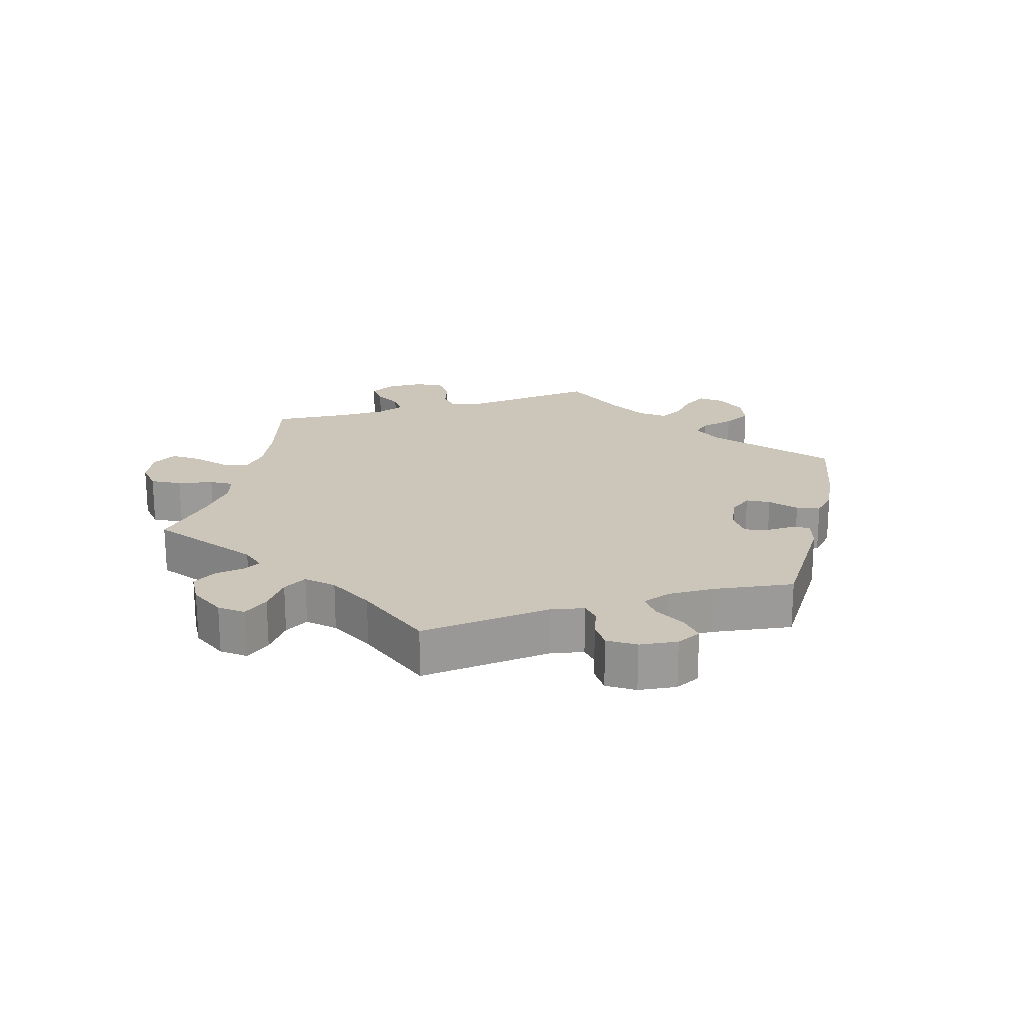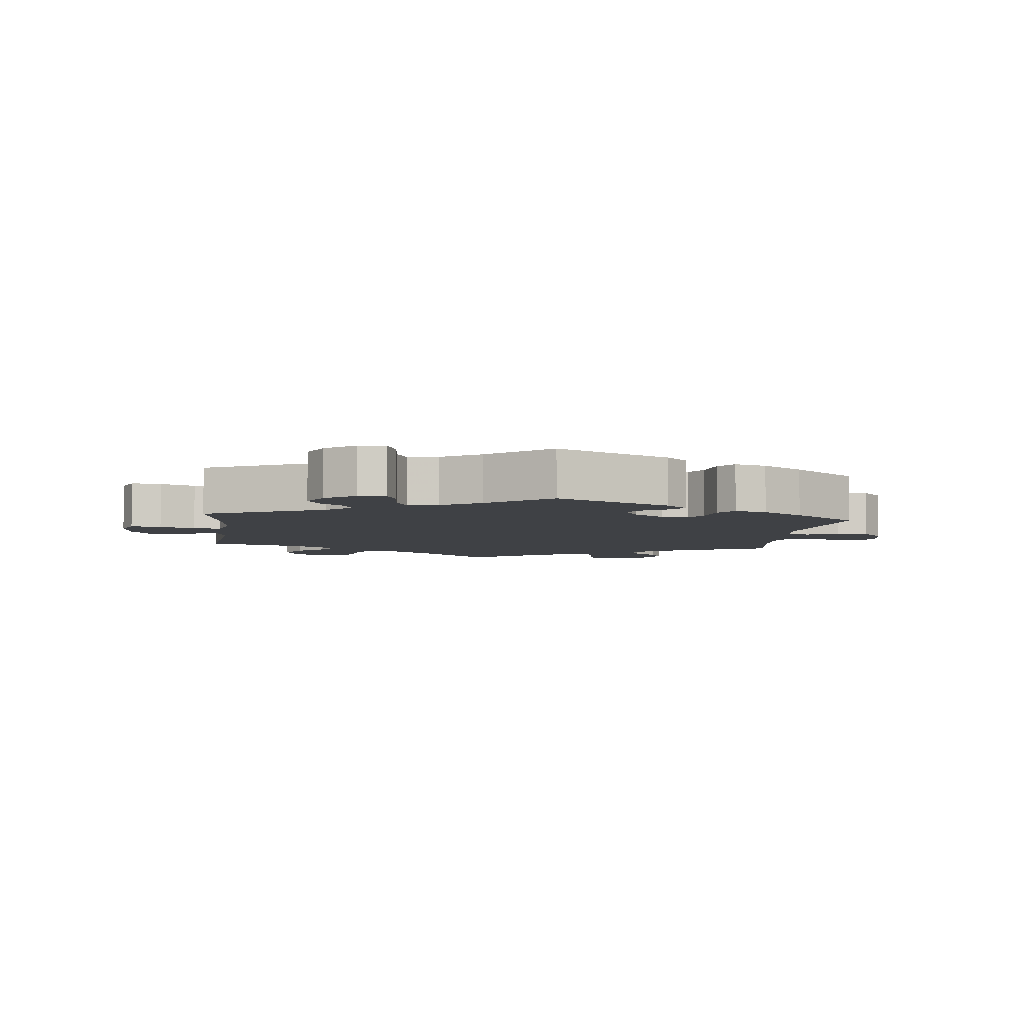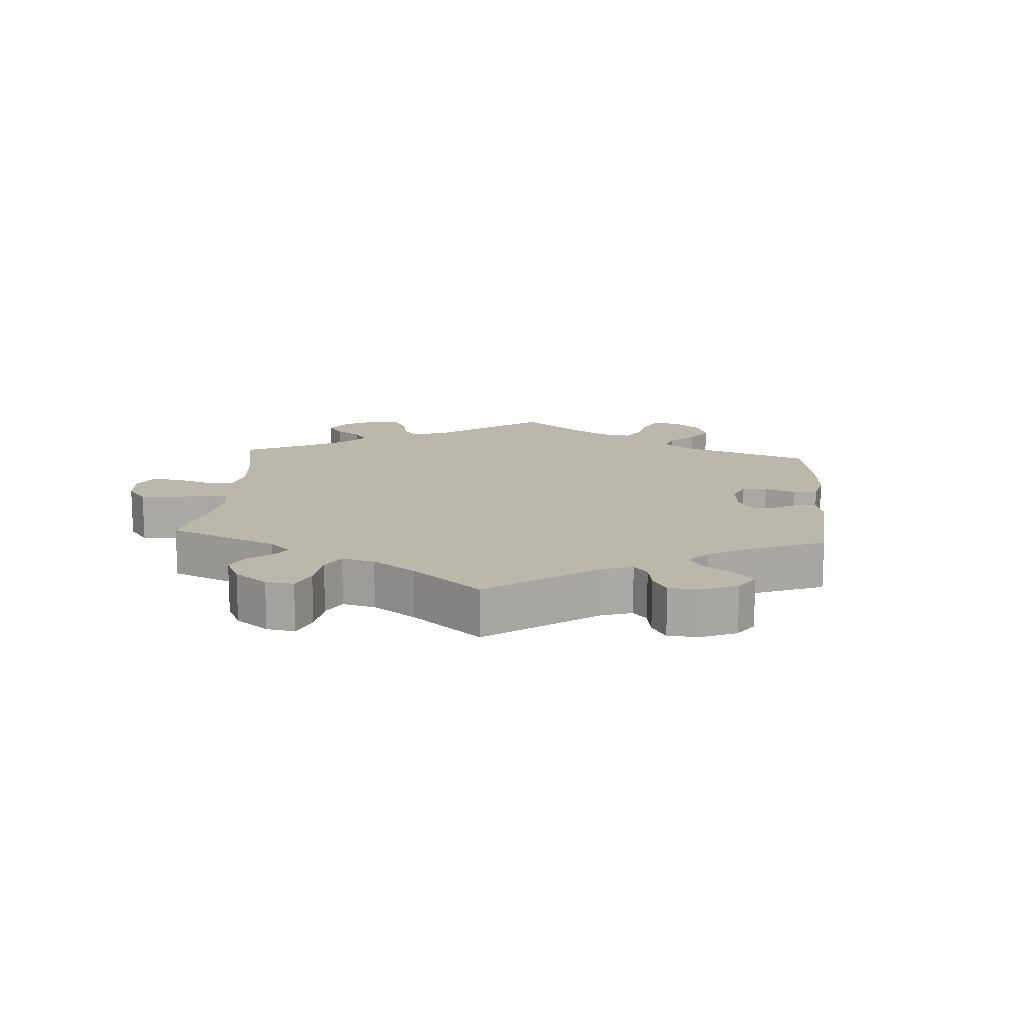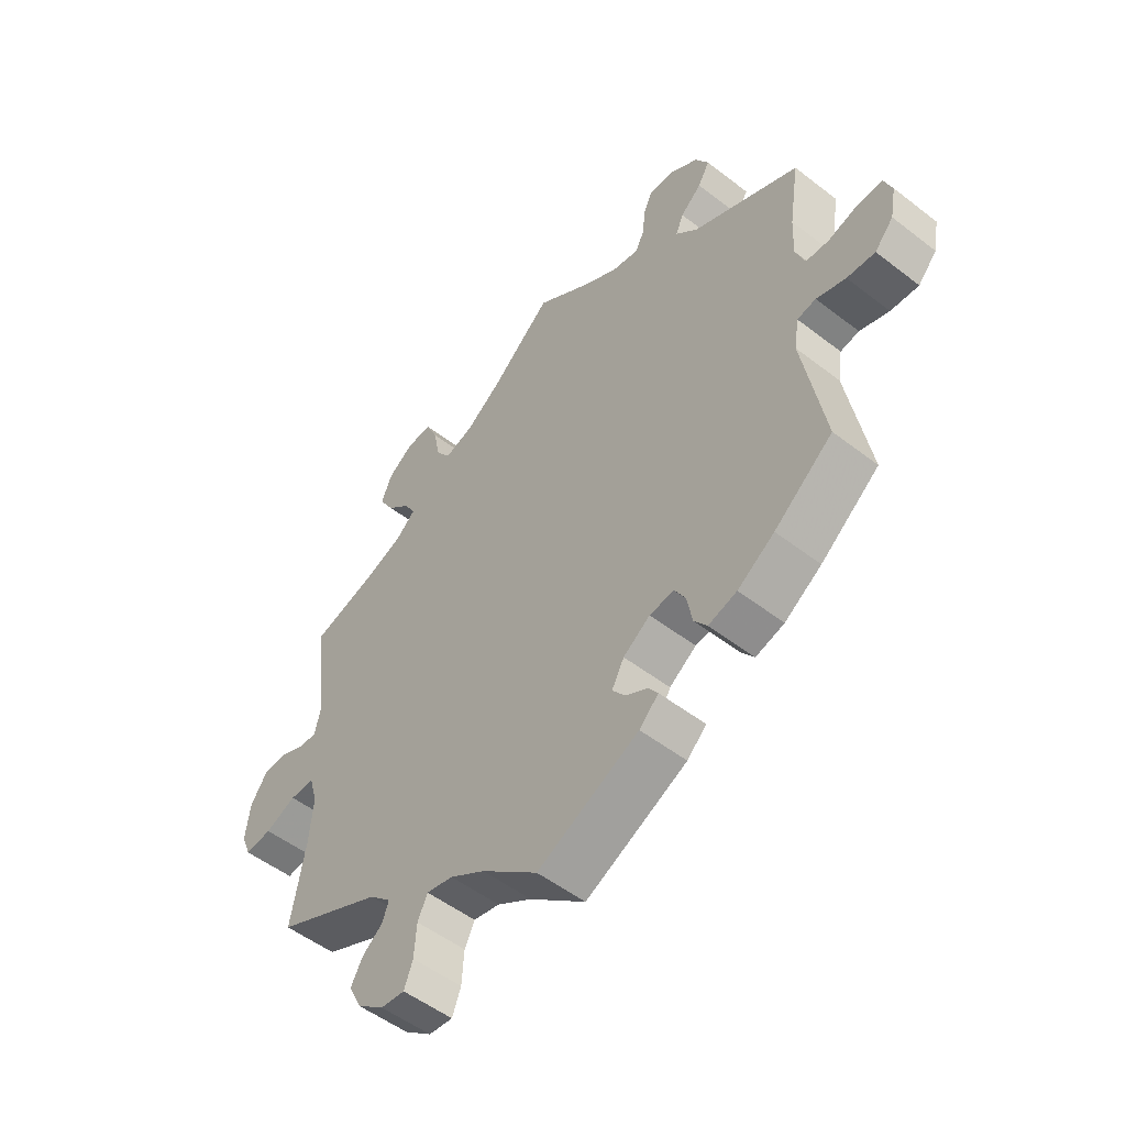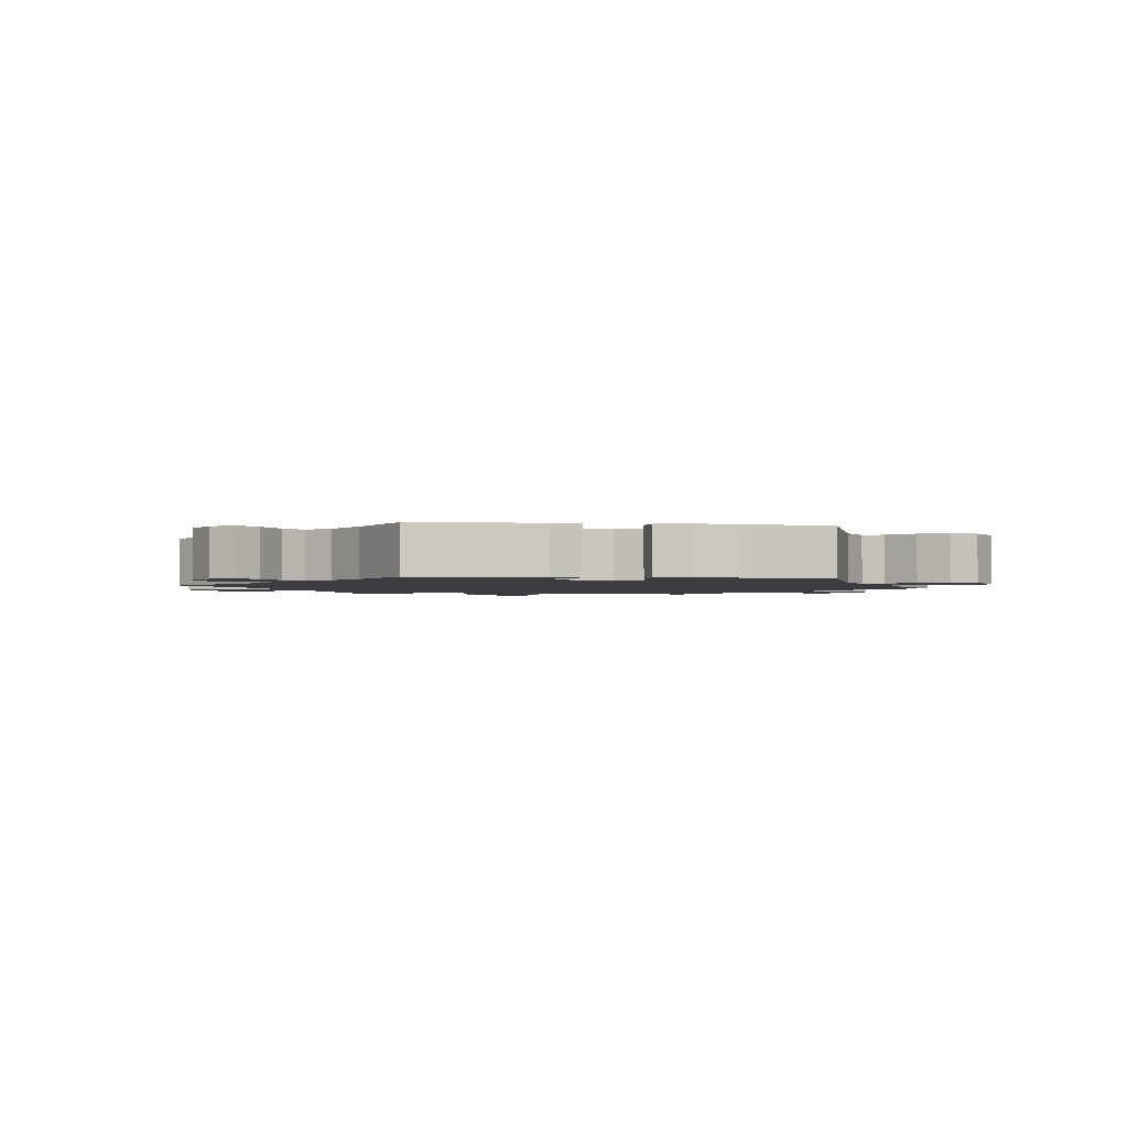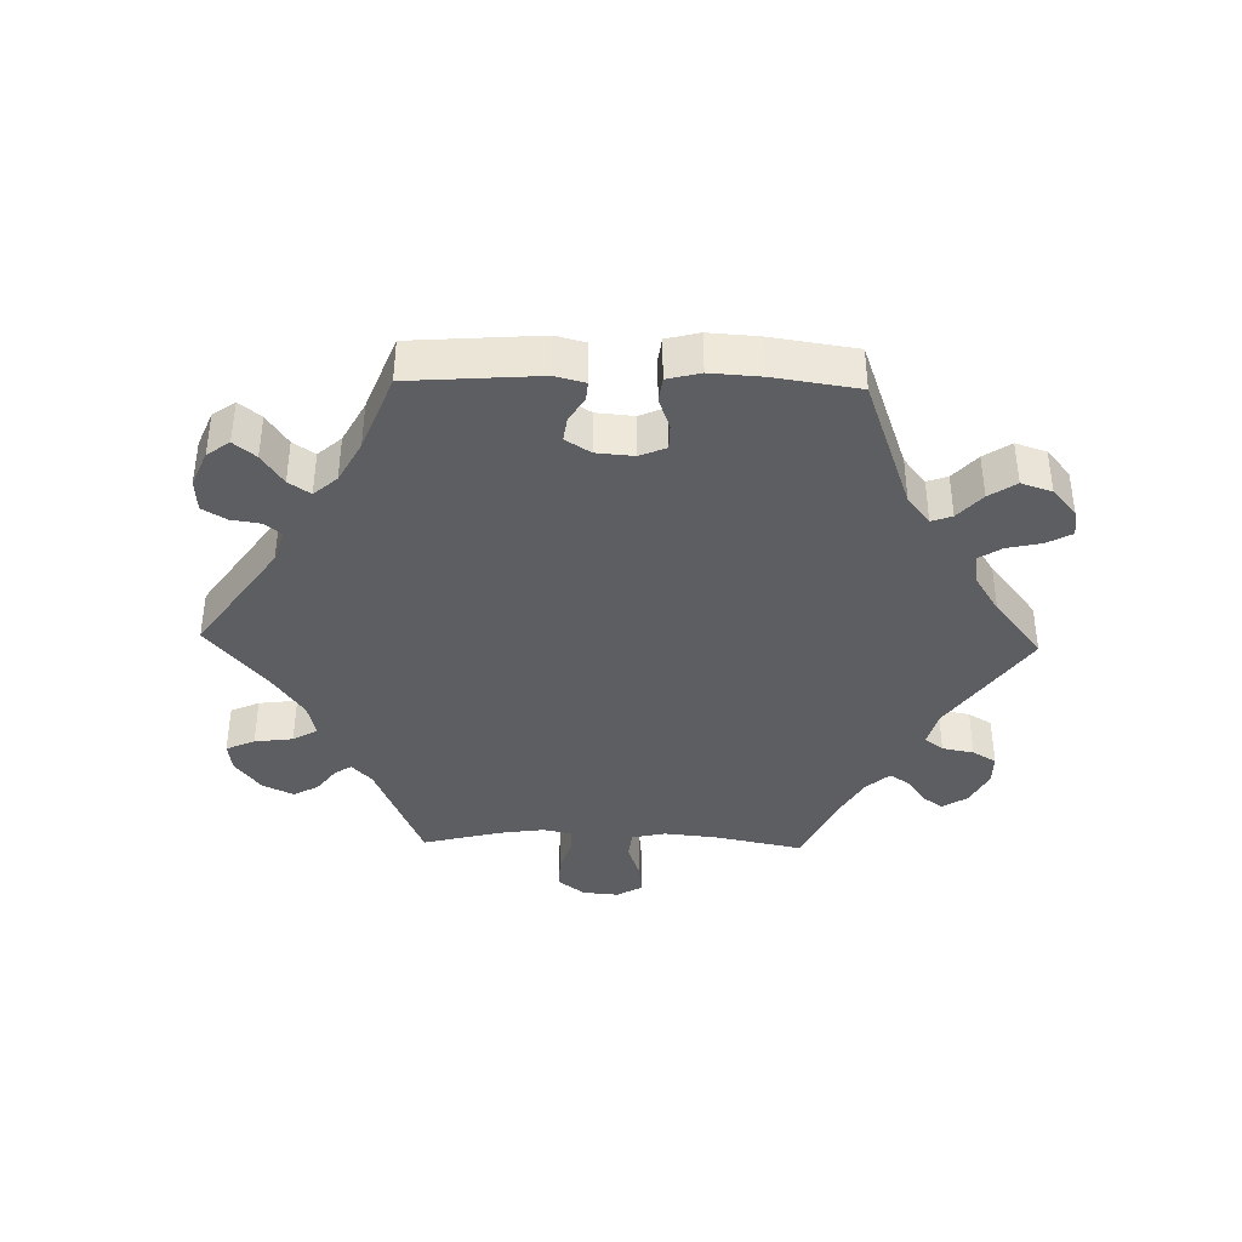
<metadata>
{"format":"obj","ext":"obj","renderer":"f3d","projection":"perspective","resolution":1024,"background":"white","views":[{"elev":20.9,"azim":132.8,"up":"+Y"},{"elev":-5.4,"azim":173.5,"up":"+Y"},{"elev":14.3,"azim":124.2,"up":"+Y"},{"elev":-52.0,"azim":-129.9,"up":"+Z"},{"elev":-2.0,"azim":-158.8,"up":"+Y"},{"elev":-39.2,"azim":-151.5,"up":"+Y"}]}
</metadata>
<code>
v -0.318 0.07 0.373
v -0.281 0.07 0.41
v -0.294 0.07 0.442
v -0.33 0.07 0.473
v -0.35 0.07 0.508
v -0.327 0.07 0.547
v -0.279 0.07 0.577
v -0.236 0.07 0.579
v -0.22 0.07 0.545
v -0.216 0.07 0.499
v -0.2 0.07 0.468
v -0.155 0.07 0.477
v -0.096 0.07 0.511
v 0 0.07 0.578
v 0.1 0.07 0.49
v 0.164 0.07 0.444
v 0.213 0.07 0.429
v 0.237 0.07 0.462
v 0.248 0.07 0.518
v 0.267 0.07 0.56
v 0.31 0.07 0.56
v 0.354 0.07 0.529
v 0.373 0.07 0.484
v 0.348 0.07 0.443
v 0.308 0.07 0.407
v 0.29 0.07 0.375
v 0.323 0.07 0.346
v 0.387 0.07 0.321
v 0.5 0.07 0.289
v 0.479 0.07 0.11
v 0.489 0.07 0.069
v 0.518 0.07 0.07
v 0.561 0.07 0.088
v 0.603 0.07 0.087
v 0.632 0.07 0.045
v 0.64 0.07 -0.016
v 0.624 0.07 -0.056
v 0.578 0.07 -0.051
v 0.525 0.07 -0.029
v 0.483 0.07 -0.029
v 0.469 0.07 -0.078
v 0.476 0.07 -0.156
v 0.5 0.07 -0.289
v 0.317 0.07 -0.374
v 0.28 0.07 -0.408
v 0.291 0.07 -0.438
v 0.326 0.07 -0.466
v 0.346 0.07 -0.502
v 0.325 0.07 -0.545
v 0.279 0.07 -0.58
v 0.238 0.07 -0.584
v 0.223 0.07 -0.545
v 0.219 0.07 -0.49
v 0.202 0.07 -0.455
v 0.157 0.07 -0.464
v 0.097 0.07 -0.501
v 0.001 0.07 -0.578
v -0.173 0.07 -0.494
v -0.206 0.07 -0.462
v -0.19 0.07 -0.439
v -0.152 0.07 -0.418
v -0.13 0.07 -0.39
v -0.151 0.07 -0.351
v -0.197 0.07 -0.319
v -0.239 0.07 -0.314
v -0.258 0.07 -0.346
v -0.267 0.07 -0.395
v -0.289 0.07 -0.424
v -0.338 0.07 -0.41
v -0.401 0.07 -0.368
v -0.501 0.07 -0.289
v -0.464 0.07 -0.081
v -0.472 0.07 -0.029
v -0.504 0.07 -0.023
v -0.554 0.07 -0.039
v -0.602 0.07 -0.042
v -0.634 0.07 -0.006
v -0.644 0.07 0.047
v -0.63 0.07 0.084
v -0.588 0.07 0.083
v -0.537 0.07 0.067
v -0.497 0.07 0.069
v -0.481 0.07 0.112
v -0.484 0.07 0.178
v -0.501 0.07 0.289
v -0.318 0 0.373
v -0.281 0 0.41
v -0.294 0 0.442
v -0.33 0 0.473
v -0.35 0 0.508
v -0.327 0 0.547
v -0.279 0 0.577
v -0.236 0 0.579
v -0.22 0 0.545
v -0.216 0 0.499
v -0.2 0 0.468
v -0.155 0 0.477
v -0.096 0 0.511
v 0 0 0.578
v 0.1 0 0.49
v 0.164 0 0.444
v 0.213 0 0.429
v 0.237 0 0.462
v 0.248 0 0.518
v 0.267 0 0.56
v 0.31 0 0.56
v 0.354 0 0.529
v 0.373 0 0.484
v 0.348 0 0.443
v 0.308 0 0.407
v 0.29 0 0.375
v 0.323 0 0.346
v 0.387 0 0.321
v 0.5 0 0.289
v 0.479 0 0.11
v 0.489 0 0.069
v 0.518 0 0.07
v 0.561 0 0.088
v 0.603 0 0.087
v 0.632 0 0.045
v 0.64 0 -0.016
v 0.624 0 -0.056
v 0.578 0 -0.051
v 0.525 0 -0.029
v 0.483 0 -0.029
v 0.469 0 -0.078
v 0.476 0 -0.156
v 0.5 0 -0.289
v 0.317 0 -0.374
v 0.28 0 -0.408
v 0.291 0 -0.438
v 0.326 0 -0.466
v 0.346 0 -0.502
v 0.325 0 -0.545
v 0.279 0 -0.58
v 0.238 0 -0.584
v 0.223 0 -0.545
v 0.219 0 -0.49
v 0.202 0 -0.455
v 0.157 0 -0.464
v 0.097 0 -0.501
v 0.001 0 -0.578
v -0.173 0 -0.494
v -0.206 0 -0.462
v -0.19 0 -0.439
v -0.152 0 -0.418
v -0.13 0 -0.39
v -0.151 0 -0.351
v -0.197 0 -0.319
v -0.239 0 -0.314
v -0.258 0 -0.346
v -0.267 0 -0.395
v -0.289 0 -0.424
v -0.338 0 -0.41
v -0.401 0 -0.368
v -0.501 0 -0.289
v -0.464 0 -0.081
v -0.472 0 -0.029
v -0.504 0 -0.023
v -0.554 0 -0.039
v -0.602 0 -0.042
v -0.634 0 -0.006
v -0.644 0 0.047
v -0.63 0 0.084
v -0.588 0 0.083
v -0.537 0 0.067
v -0.497 0 0.069
v -0.481 0 0.112
v -0.484 0 0.178
v -0.501 0 0.289
f 84 85 1
f 83 84 1 2
f 82 83 2
f 78 79 80 81
f 78 81 82
f 77 78 82
f 74 75 76 77
f 74 77 82
f 73 74 82 2
f 69 70 71 72
f 69 72 73 2
f 66 67 68 69
f 65 66 69 2
f 58 59 60 61
f 56 57 58 61
f 55 56 61 62
f 54 55 62 63
f 50 51 52 53
f 50 53 54
f 49 50 54
f 46 47 48 49
f 45 46 49 54
f 44 45 54 63
f 42 43 44 63
f 36 37 38 39
f 36 39 40
f 35 36 40
f 32 33 34 35
f 31 32 35 40
f 30 31 40 41
f 28 29 30
f 27 28 30 41
f 22 23 24 25
f 22 25 26
f 21 22 26
f 18 19 20 21
f 17 18 21 26
f 16 17 26 27
f 13 14 15
f 12 13 15 16
f 11 12 16 27
f 7 8 9 10
f 7 10 11
f 6 7 11
f 3 4 5 6
f 2 3 6 11
f 64 65 2 11
f 41 42 63 64
f 11 27 41 64
f 86 170 169
f 87 86 169 168
f 87 168 167
f 166 165 164 163
f 167 166 163
f 167 163 162
f 162 161 160 159
f 167 162 159
f 87 167 159 158
f 157 156 155 154
f 87 158 157 154
f 154 153 152 151
f 87 154 151 150
f 146 145 144 143
f 146 143 142 141
f 147 146 141 140
f 148 147 140 139
f 138 137 136 135
f 139 138 135
f 139 135 134
f 134 133 132 131
f 139 134 131 130
f 148 139 130 129
f 148 129 128 127
f 124 123 122 121
f 125 124 121
f 125 121 120
f 120 119 118 117
f 125 120 117 116
f 126 125 116 115
f 115 114 113
f 126 115 113 112
f 110 109 108 107
f 111 110 107
f 111 107 106
f 106 105 104 103
f 111 106 103 102
f 112 111 102 101
f 100 99 98
f 101 100 98 97
f 112 101 97 96
f 95 94 93 92
f 96 95 92
f 96 92 91
f 91 90 89 88
f 96 91 88 87
f 96 87 150 149
f 149 148 127 126
f 149 126 112 96
f 1 86 87 2
f 2 87 88 3
f 3 88 89 4
f 4 89 90 5
f 5 90 91 6
f 6 91 92 7
f 7 92 93 8
f 8 93 94 9
f 9 94 95 10
f 10 95 96 11
f 11 96 97 12
f 12 97 98 13
f 13 98 99 14
f 14 99 100 15
f 15 100 101 16
f 16 101 102 17
f 17 102 103 18
f 18 103 104 19
f 19 104 105 20
f 20 105 106 21
f 21 106 107 22
f 22 107 108 23
f 23 108 109 24
f 24 109 110 25
f 25 110 111 26
f 26 111 112 27
f 27 112 113 28
f 28 113 114 29
f 29 114 115 30
f 30 115 116 31
f 31 116 117 32
f 32 117 118 33
f 33 118 119 34
f 34 119 120 35
f 35 120 121 36
f 36 121 122 37
f 37 122 123 38
f 38 123 124 39
f 39 124 125 40
f 40 125 126 41
f 41 126 127 42
f 42 127 128 43
f 43 128 129 44
f 44 129 130 45
f 45 130 131 46
f 46 131 132 47
f 47 132 133 48
f 48 133 134 49
f 49 134 135 50
f 50 135 136 51
f 51 136 137 52
f 52 137 138 53
f 53 138 139 54
f 54 139 140 55
f 55 140 141 56
f 56 141 142 57
f 57 142 143 58
f 58 143 144 59
f 59 144 145 60
f 60 145 146 61
f 61 146 147 62
f 62 147 148 63
f 63 148 149 64
f 64 149 150 65
f 65 150 151 66
f 66 151 152 67
f 67 152 153 68
f 68 153 154 69
f 69 154 155 70
f 70 155 156 71
f 71 156 157 72
f 72 157 158 73
f 73 158 159 74
f 74 159 160 75
f 75 160 161 76
f 76 161 162 77
f 77 162 163 78
f 78 163 164 79
f 79 164 165 80
f 80 165 166 81
f 81 166 167 82
f 82 167 168 83
f 83 168 169 84
f 84 169 170 85
f 85 170 86 1

</code>
